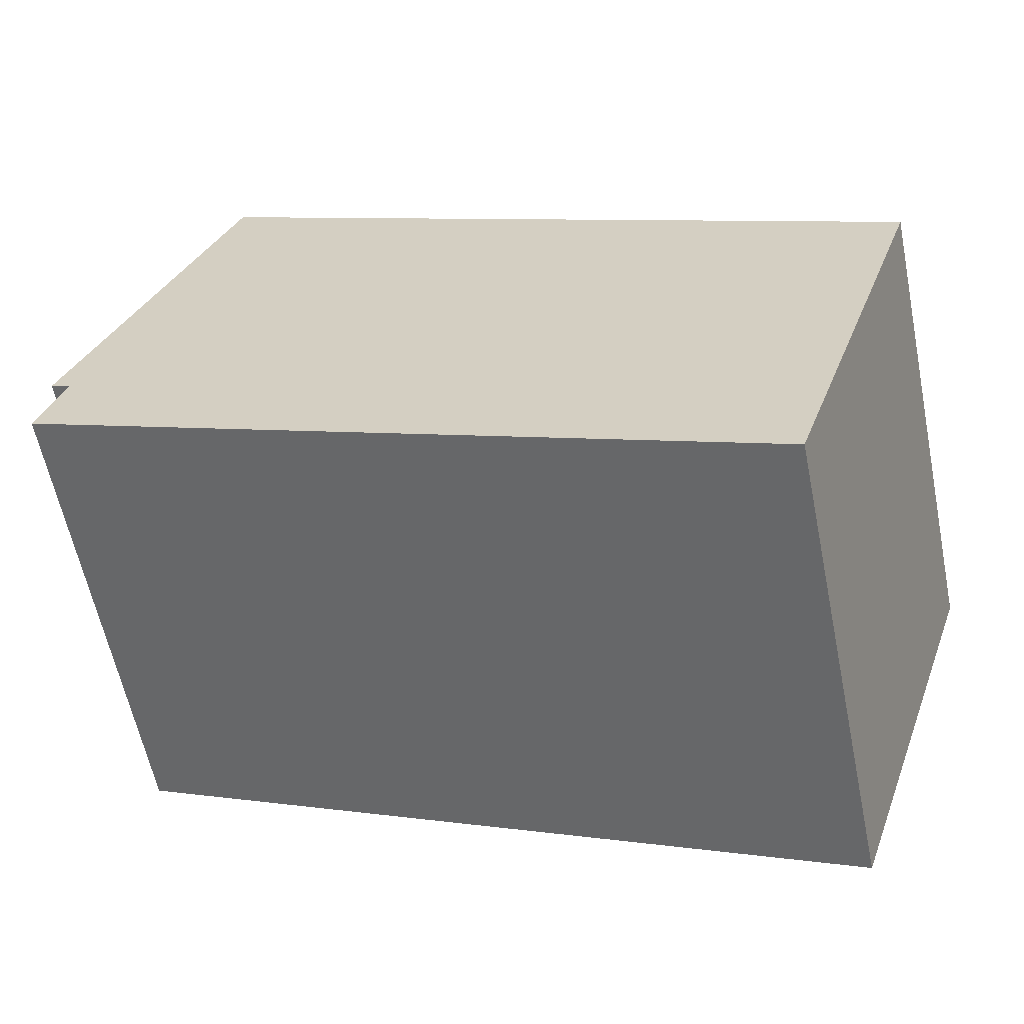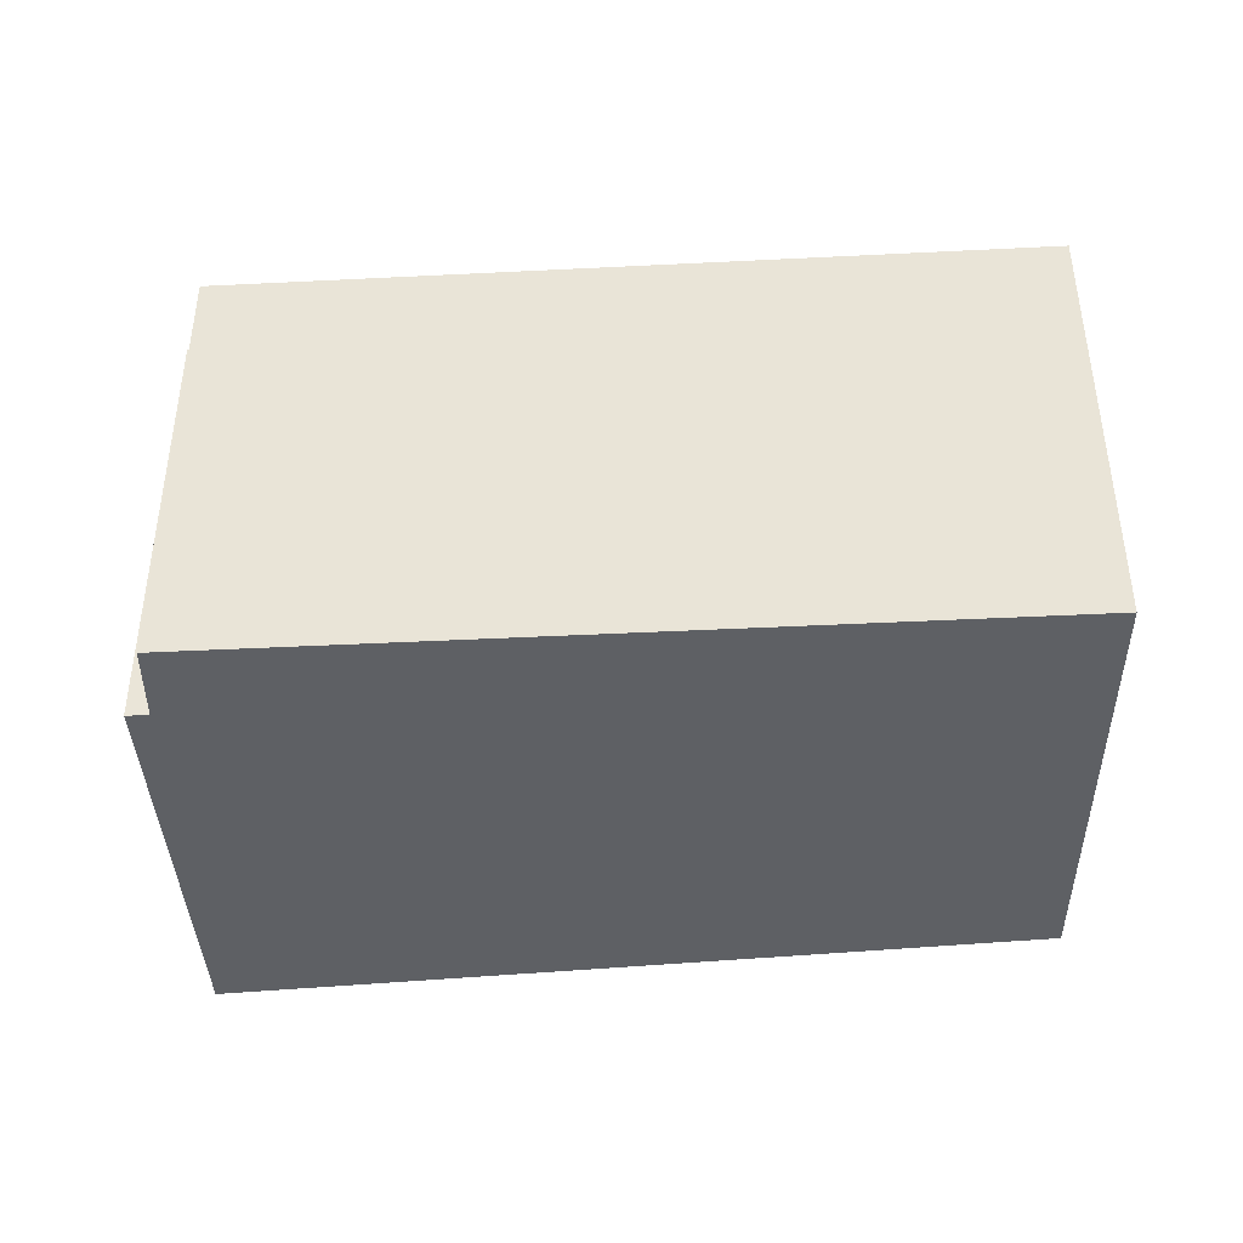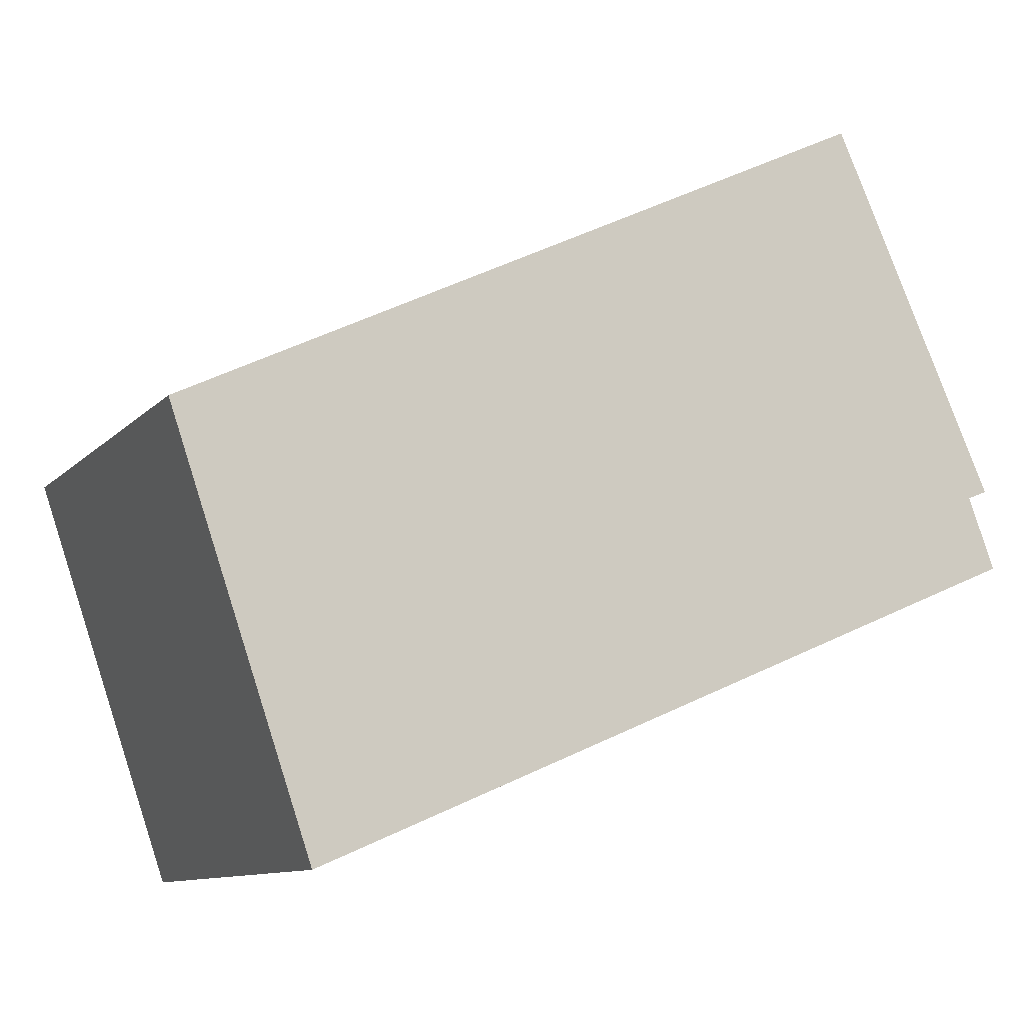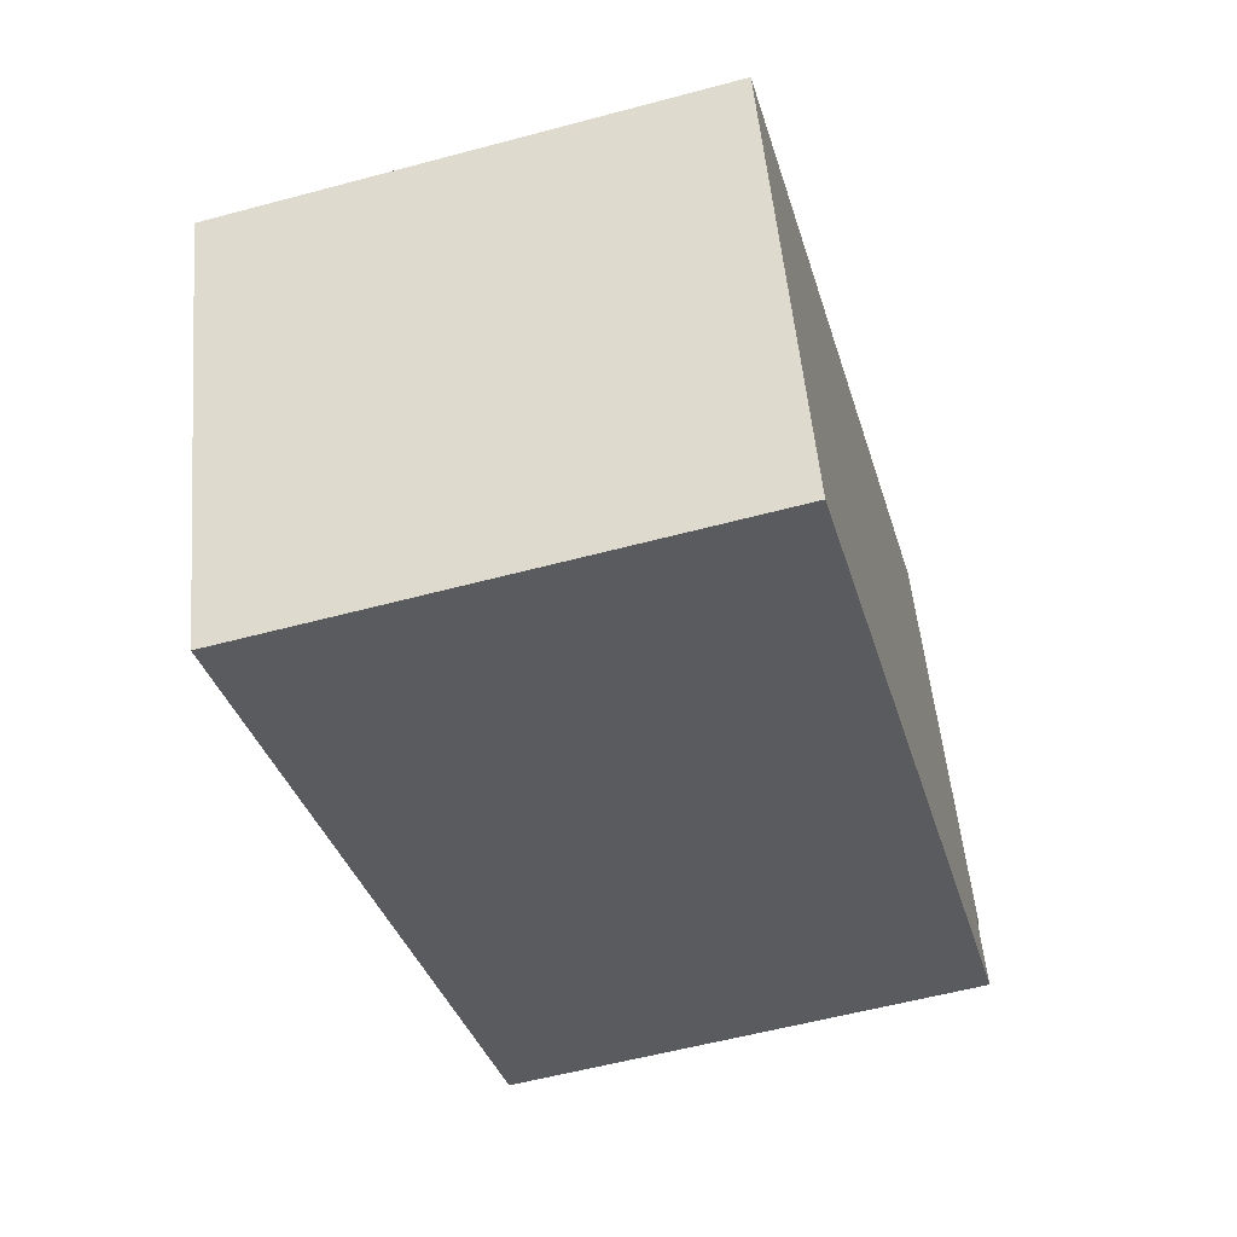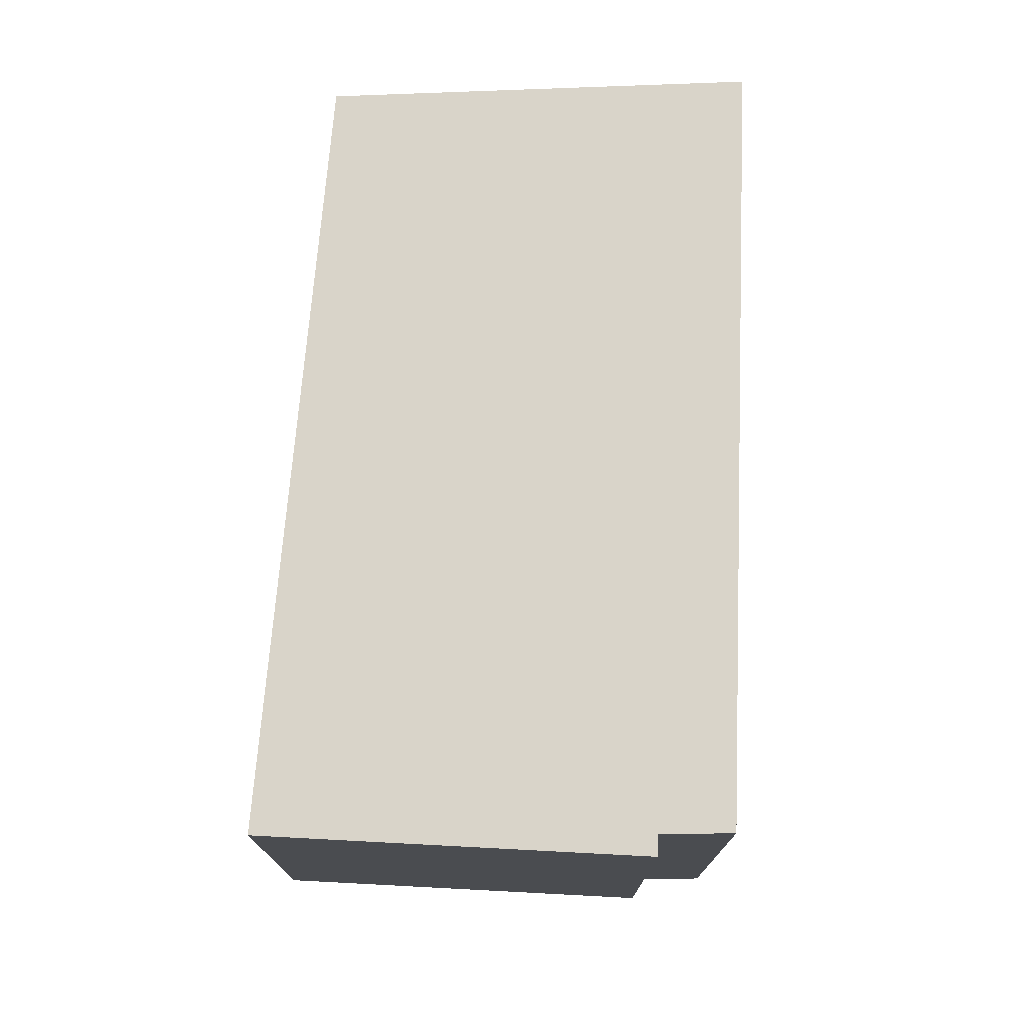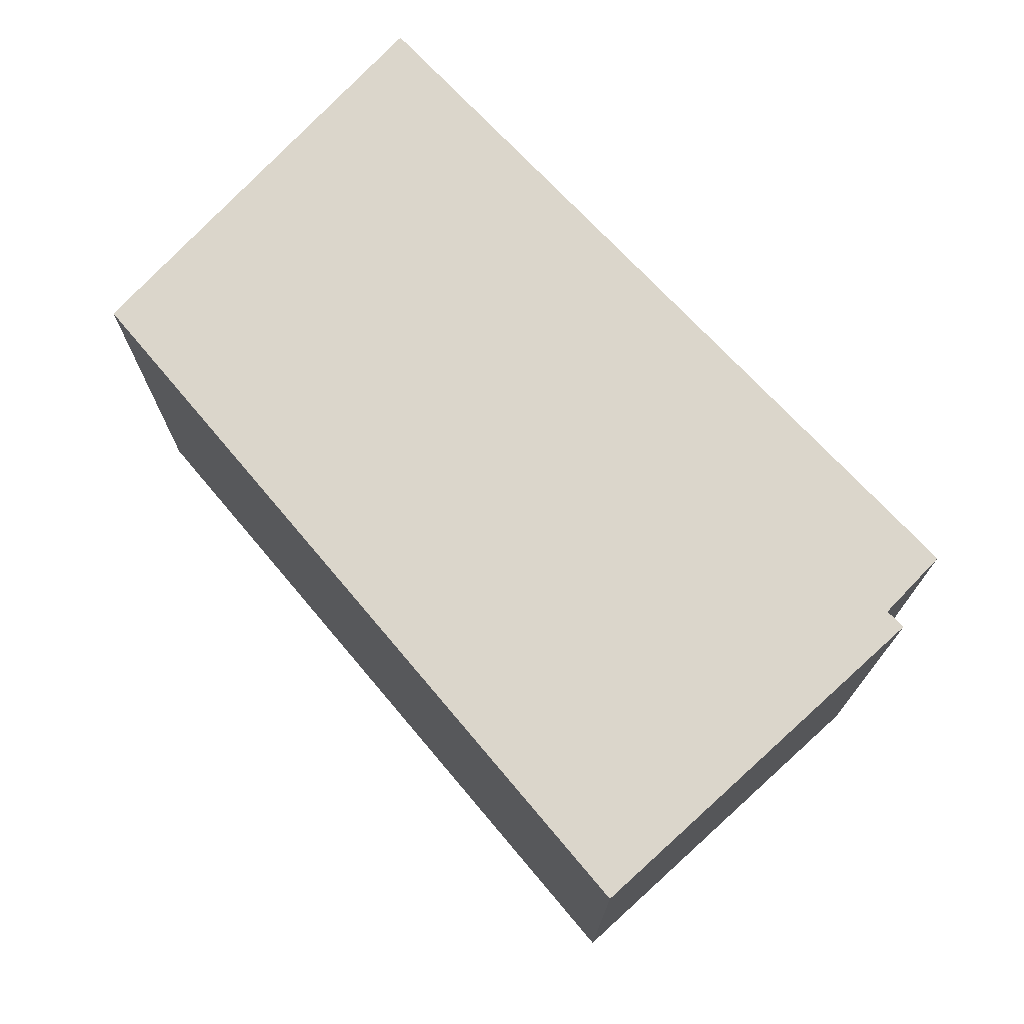
<metadata>
{"format":"obj","ext":"obj","renderer":"f3d","projection":"perspective","resolution":1024,"background":"white","views":[{"elev":-60.0,"azim":-168.5,"up":"+Z"},{"elev":-43.1,"azim":160.2,"up":"+Y"},{"elev":-10.6,"azim":-24.7,"up":"+Z"},{"elev":-56.5,"azim":-74.3,"up":"+Z"},{"elev":74.9,"azim":68.8,"up":"+Y"},{"elev":73.5,"azim":23.6,"up":"+Y"}]}
</metadata>
<code>
v  0.364 4.375 -1.063
v  7.165 4.375 -1.407
v  1.339 4.375 -3.906
v  0 4.375 2.679e-16
v  5.531 4.375 2.728
v  8.336 4.375 -0.905
v  8.084 4.375 -0.224
v  8.276 4.375 -0.148
v  6.741 4.375 3.268
v  5.876 4.375 2.898
v  6.72 4.375 3.314
v  1.339 2.392e-16 -3.906
v  0 0 0
v  0.364 6.509e-17 -1.063
v  5.531 -1.67e-16 2.728
v  6.72 -2.029e-16 3.314
v  5.876 -1.775e-16 2.898
v  8.276 9.062e-18 -0.148
v  6.741 -2.001e-16 3.268
v  8.084 1.372e-17 -0.224
v  7.165 8.615e-17 -1.407
v  8.336 5.542e-17 -0.905
g defaultobject
f 1 2 3
f 2 1 4
f 2 4 5
f 2 5 6
f 6 5 7
f 7 5 8
f 8 5 9
f 9 5 10
f 9 10 11
f 12 1 3
f 1 12 4
f 4 12 13
f 13 12 14
f 13 5 4
f 5 13 15
f 5 15 10
f 10 15 11
f 11 15 16
f 16 15 17
f 16 9 11
f 9 16 8
f 8 16 18
f 18 16 19
f 18 7 8
f 7 18 20
f 2 12 3
f 12 2 6
f 12 6 21
f 21 6 22
f 20 6 7
f 6 20 22
f 17 19 16
f 19 17 18
f 18 17 15
f 18 15 13
f 18 13 20
f 20 13 22
f 22 13 21
f 21 13 12
f 12 13 14

</code>
